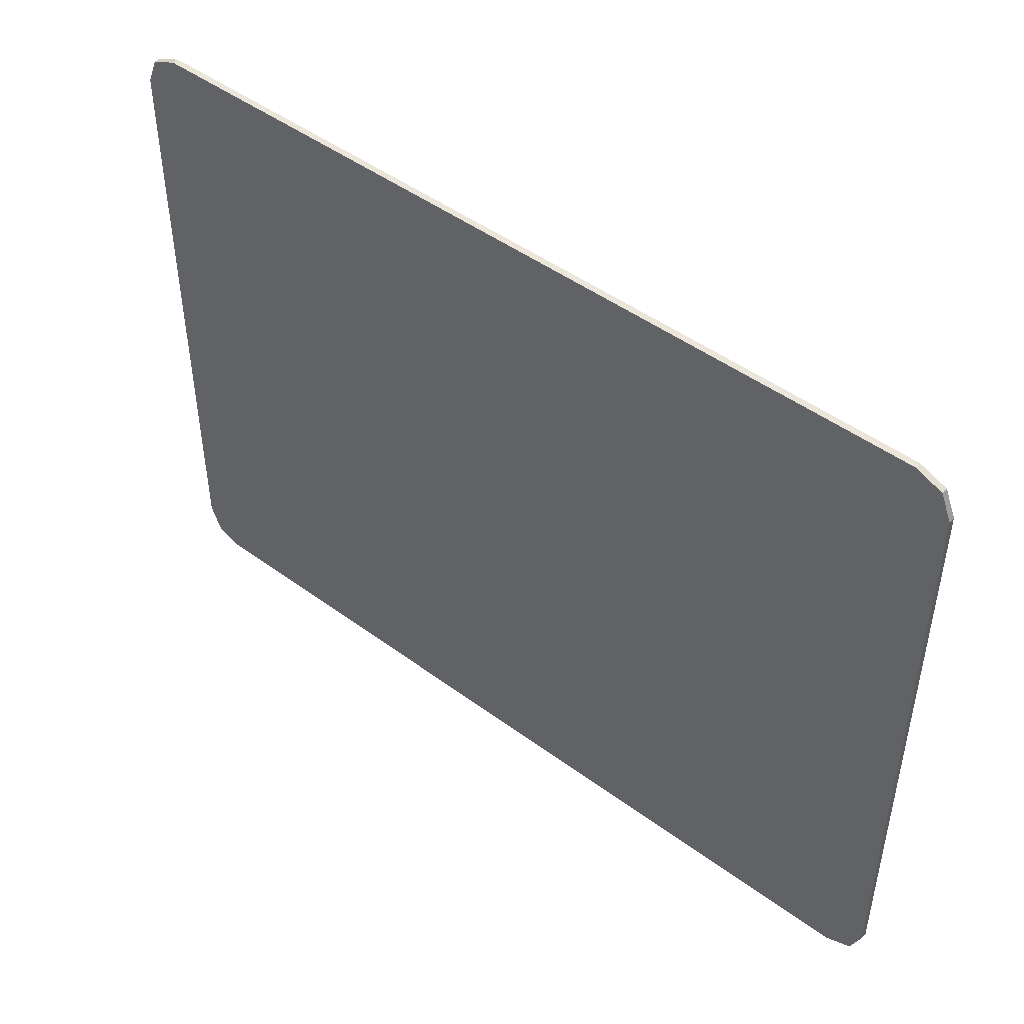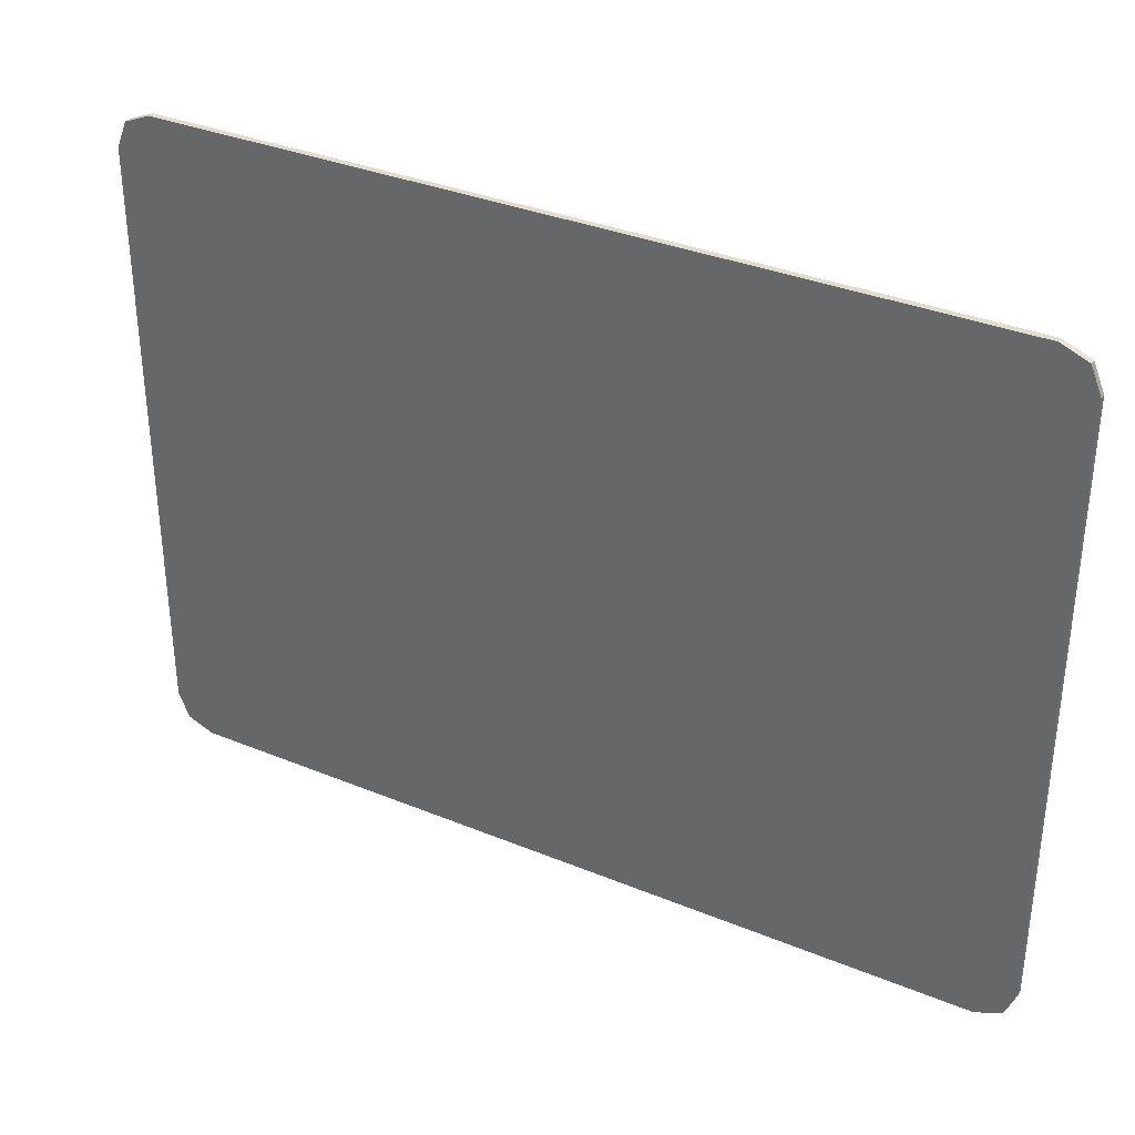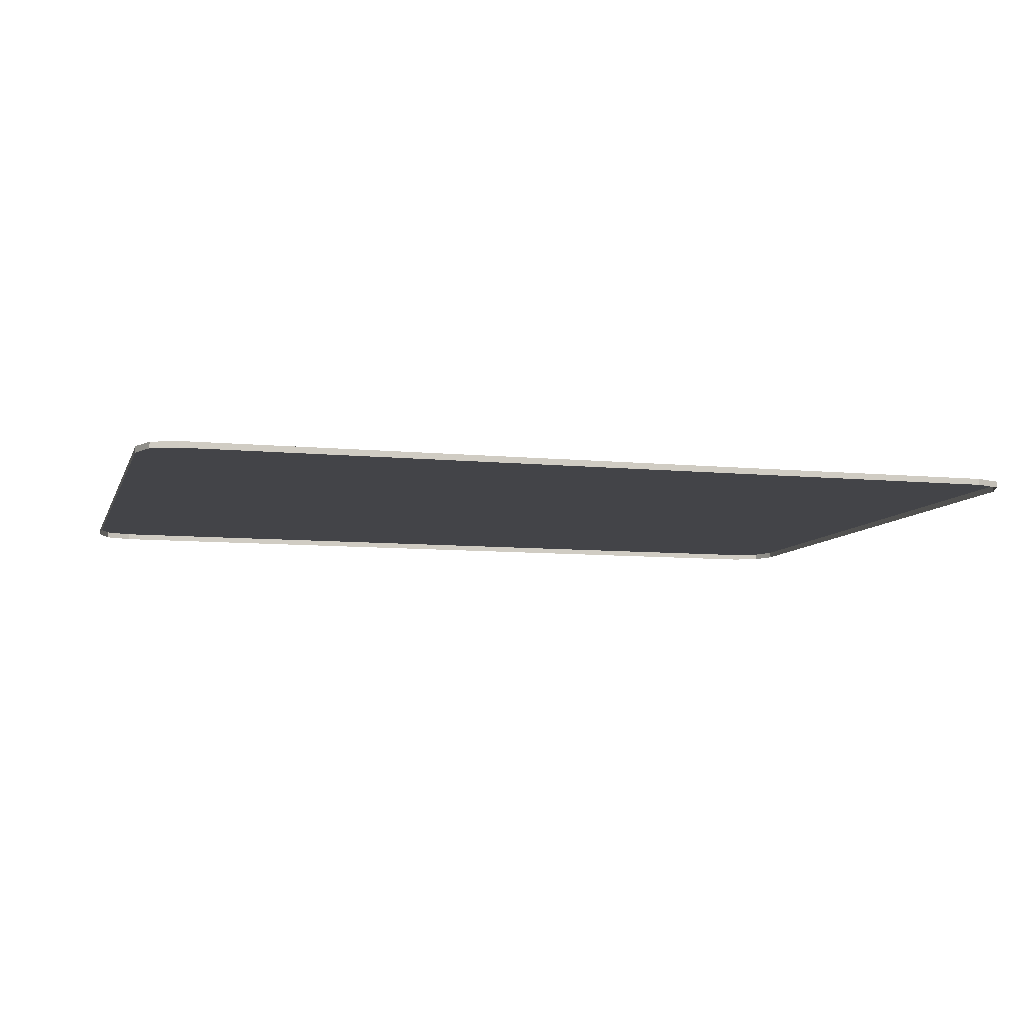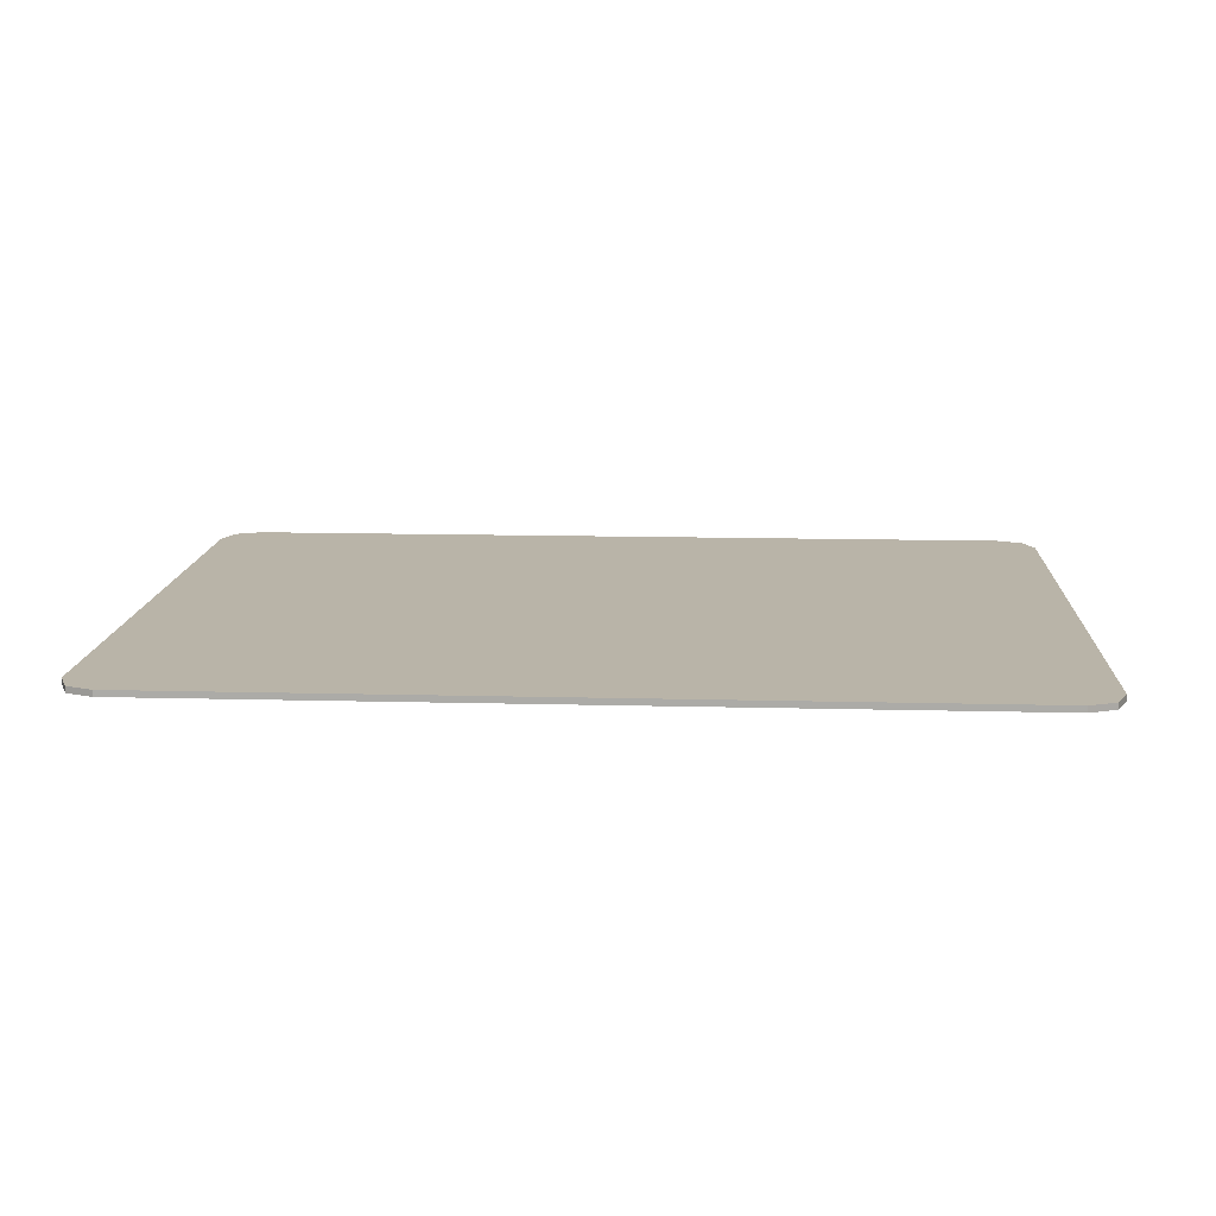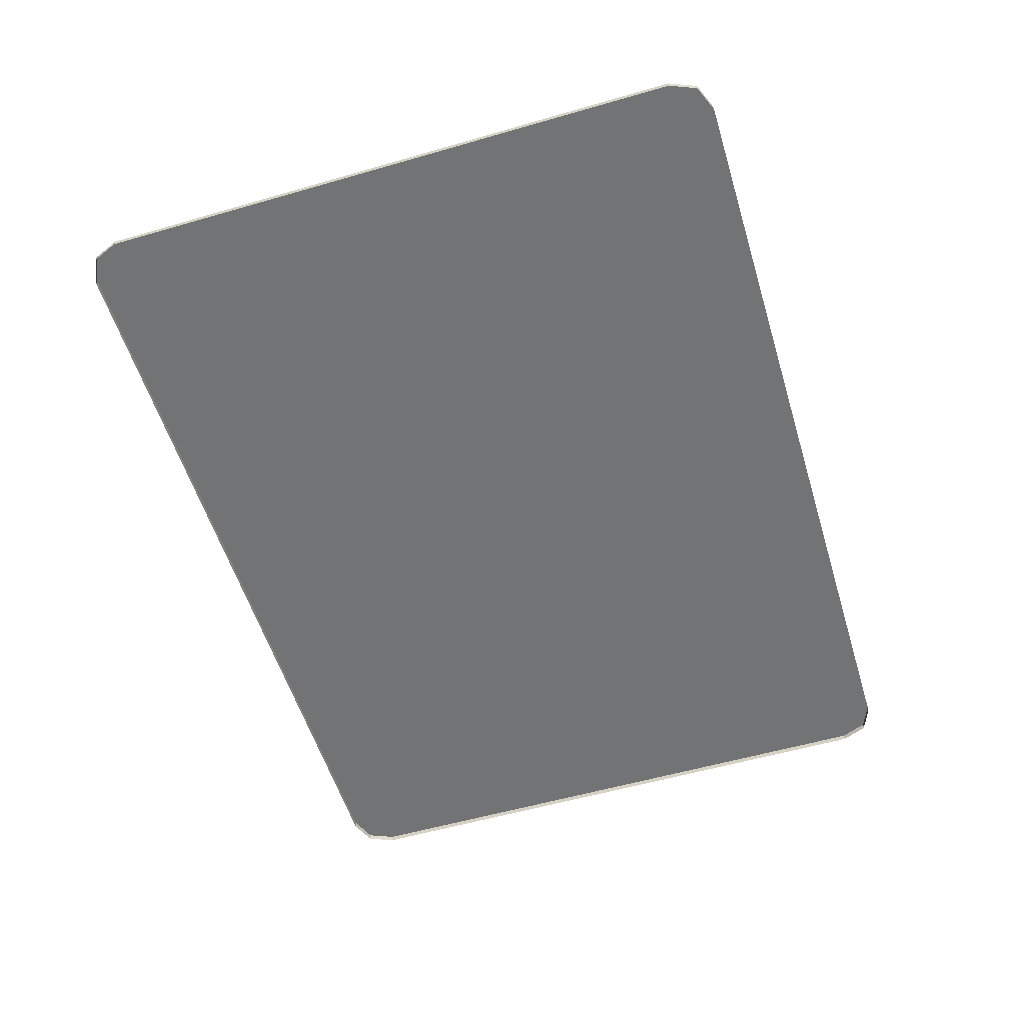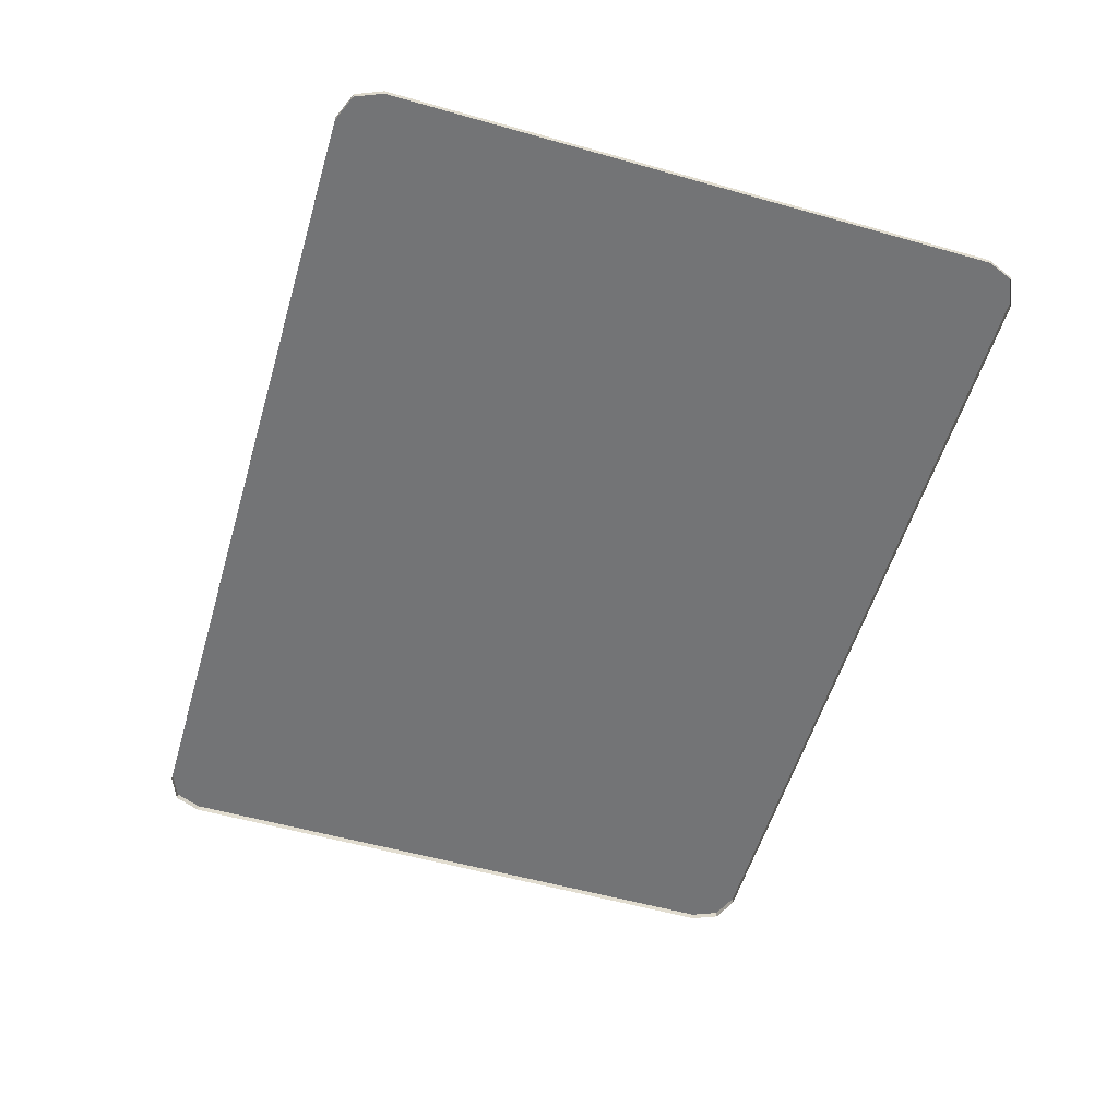
<metadata>
{"format":"obj","ext":"obj","renderer":"f3d","projection":"perspective","resolution":1024,"background":"white","views":[{"elev":47.1,"azim":-140.1,"up":"+Z"},{"elev":34.3,"azim":-151.0,"up":"+Z"},{"elev":-8.3,"azim":-15.3,"up":"+Y"},{"elev":13.2,"azim":3.4,"up":"+Y"},{"elev":-55.8,"azim":-73.1,"up":"+Y"},{"elev":-56.1,"azim":73.5,"up":"+Y"}]}
</metadata>
<code>
v -0.9 0 0.6015
v -0.878 0 0.6546
v -0.825 0 0.6765
v 0.9 0 0.6015
v 0.878 0 0.6546
v 0.825 0 0.6765
v -0.825 0 0.6765
v 0.825 0 0.6765
v 0.825 0 -0.6765
v -0.825 0 -0.6765
v -0.825 0 0.6765
v -0.825 -0.0125 0.6765
v 0.825 -0.0125 0.6765
v 0.825 0 0.6765
v 0.825 0 -0.6765
v 0.825 -0.0125 -0.6765
v -0.825 -0.0125 -0.6765
v -0.825 0 -0.6765
v -0.9 0 -0.6015
v -0.878 0 -0.6546
v -0.825 0 -0.6765
v 0.9 0 -0.6015
v 0.878 0 -0.6546
v 0.825 0 -0.6765
v -0.878 -0.0125 0.6546
v -0.9 -0.0125 0.6015
v -0.9 0 0.6015
v -0.878 0 0.6546
v -0.825 -0.0125 0.6765
v -0.878 -0.0125 0.6546
v -0.878 0 0.6546
v -0.825 0 0.6765
v 0.878 -0.0125 0.6546
v 0.9 -0.0125 0.6015
v 0.9 0 0.6015
v 0.878 0 0.6546
v 0.825 -0.0125 0.6765
v 0.878 -0.0125 0.6546
v 0.878 0 0.6546
v 0.825 0 0.6765
v -0.878 -0.0125 -0.6546
v -0.9 -0.0125 -0.6015
v -0.9 0 -0.6015
v -0.878 0 -0.6546
v -0.825 -0.0125 -0.6765
v -0.878 -0.0125 -0.6546
v -0.878 0 -0.6546
v -0.825 0 -0.6765
v 0.878 -0.0125 -0.6546
v 0.9 -0.0125 -0.6015
v 0.9 0 -0.6015
v 0.878 0 -0.6546
v 0.825 -0.0125 -0.6765
v 0.878 -0.0125 -0.6546
v 0.878 0 -0.6546
v 0.825 0 -0.6765
v -0.825 0 0.6765
v -0.825 0 -0.6765
v -0.9 0 -0.6015
v -0.9 0 0.6015
v 0.825 0 0.6765
v 0.9 0 0.6015
v 0.9 0 -0.6015
v 0.825 0 -0.6765
v -0.9 0 0.6015
v -0.9 -0.0125 0.4063
v -0.9 -0.0125 0.6015
v 0.9 0 0.6015
v 0.9 -0.0125 0.6015
v 0.9 -0.0125 0.4063
v -0.9 0 0.6015
v -0.9 -0.0125 0.03853
v -0.9 -0.0125 0.4063
v 0.9 0 0.6015
v 0.9 -0.0125 0.4063
v 0.9 -0.0125 0.03853
v -0.9 0 0.6015
v -0.9 0 -0.6015
v -0.9 -0.0125 -0.3235
v -0.9 -0.0125 0.03853
v 0.9 0 0.6015
v 0.9 -0.0125 0.03853
v 0.9 -0.0125 -0.3235
v 0.9 0 -0.6015
v -0.9 0 -0.6015
v -0.9 -0.0125 -0.6015
v -0.9 -0.0125 -0.3235
v 0.9 0 -0.6015
v 0.9 -0.0125 -0.3235
v 0.9 -0.0125 -0.6015
g mesh7322877
f 1 2 3
g mesh7322879
f 4 6 5
g mesh7322881
f 7 8 9
f 9 10 7
f 11 12 13
f 13 14 11
f 15 16 17
f 17 18 15
g mesh7322883
f 19 21 20
g mesh7322885
f 22 23 24
g mesh7322887
f 25 27 26
f 27 25 28
f 29 31 30
f 31 29 32
g mesh7322889
f 33 34 35
f 35 36 33
f 37 38 39
f 39 40 37
g mesh7322891
f 41 42 43
f 43 44 41
f 45 46 47
f 47 48 45
g mesh7322893
f 49 51 50
f 51 49 52
f 53 55 54
f 55 53 56
f 57 58 59
f 59 60 57
f 61 62 63
f 63 64 61
f 65 66 67
f 68 69 70
f 71 72 73
f 74 75 76
f 77 78 79
f 79 80 77
f 81 82 83
f 83 84 81
f 85 86 87
f 88 89 90

</code>
